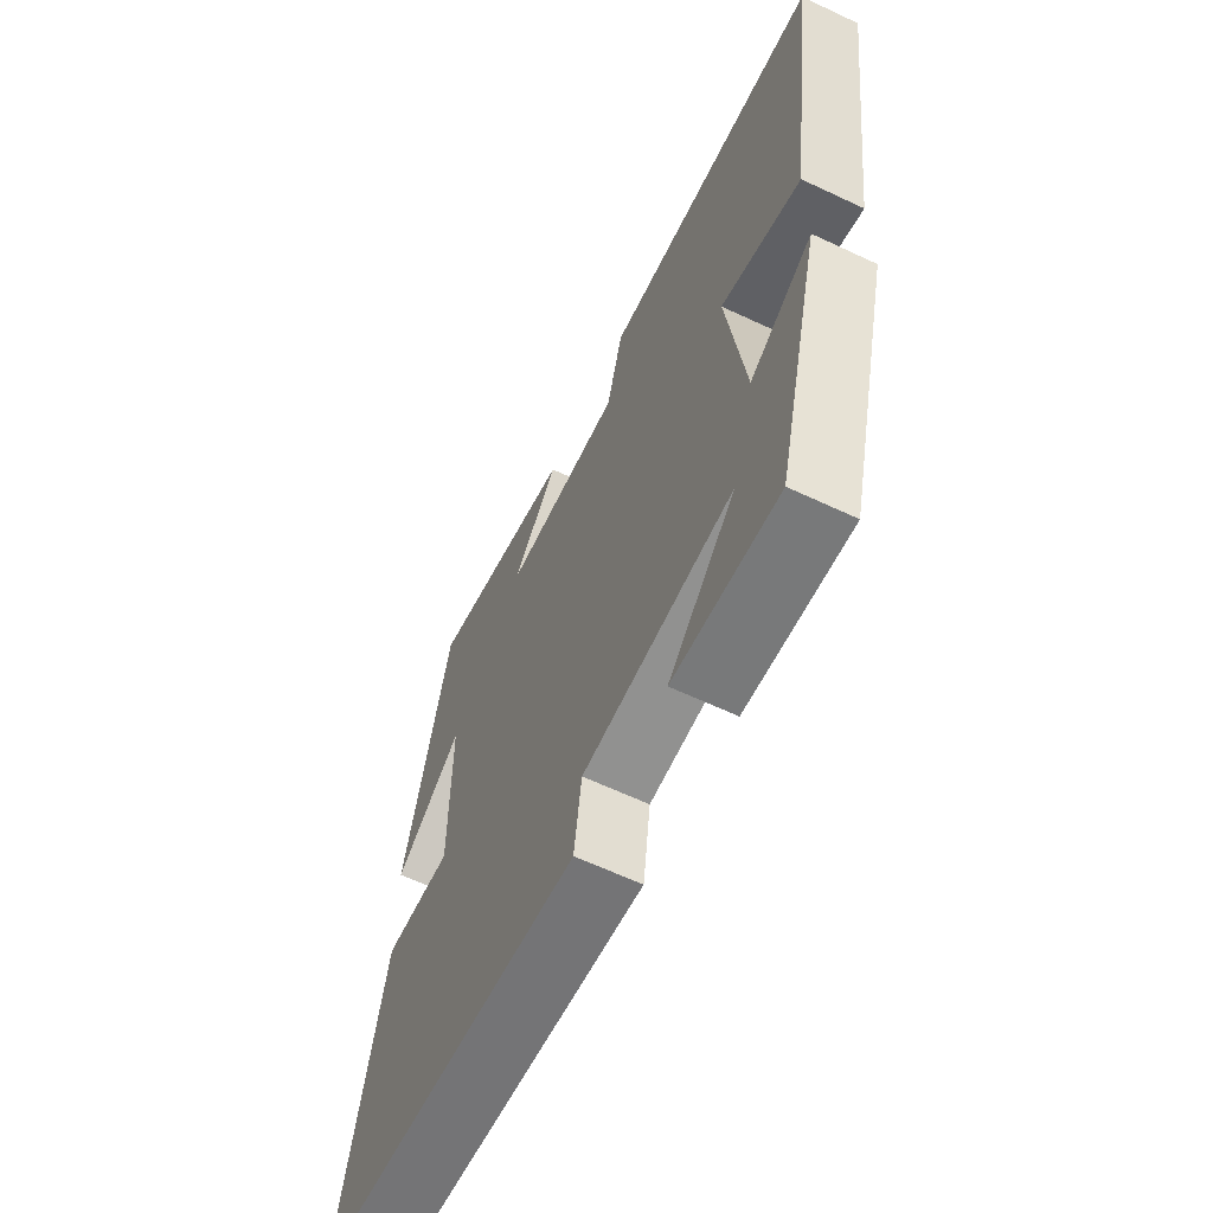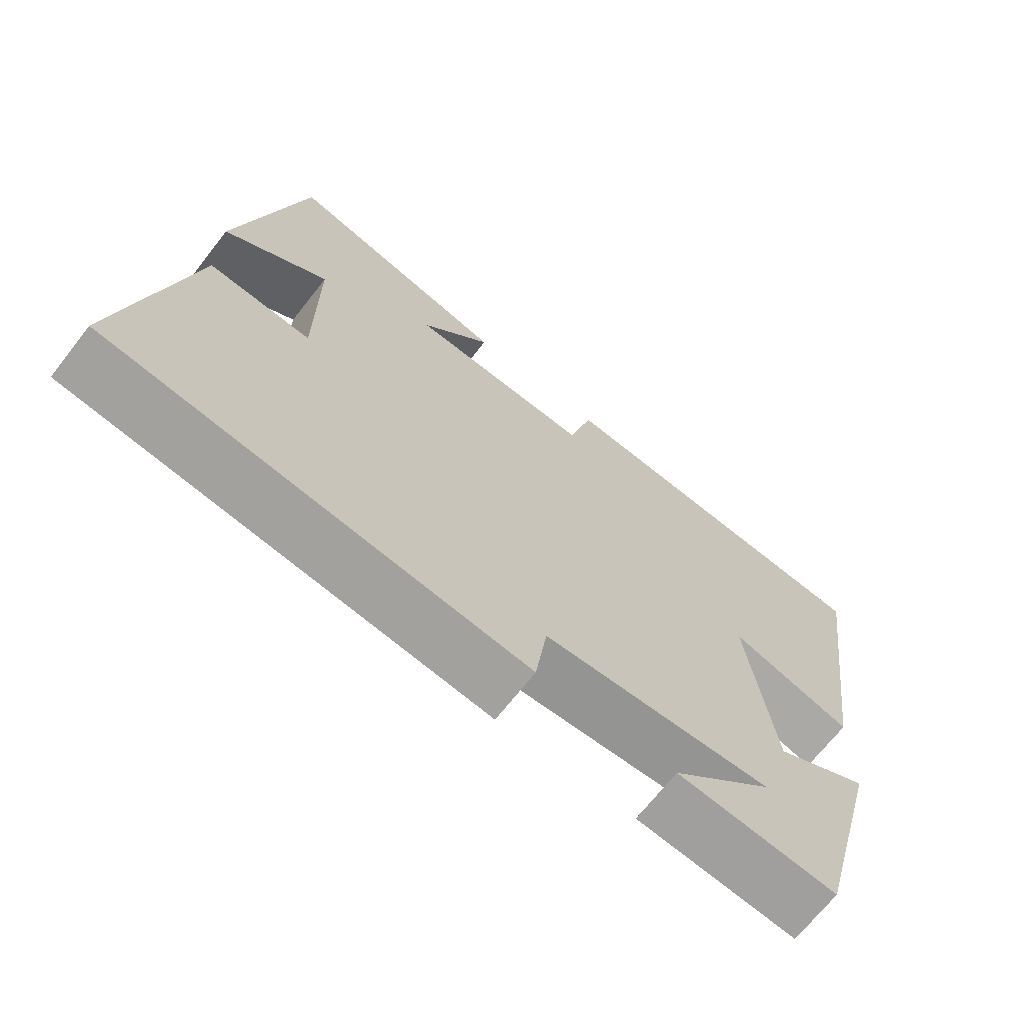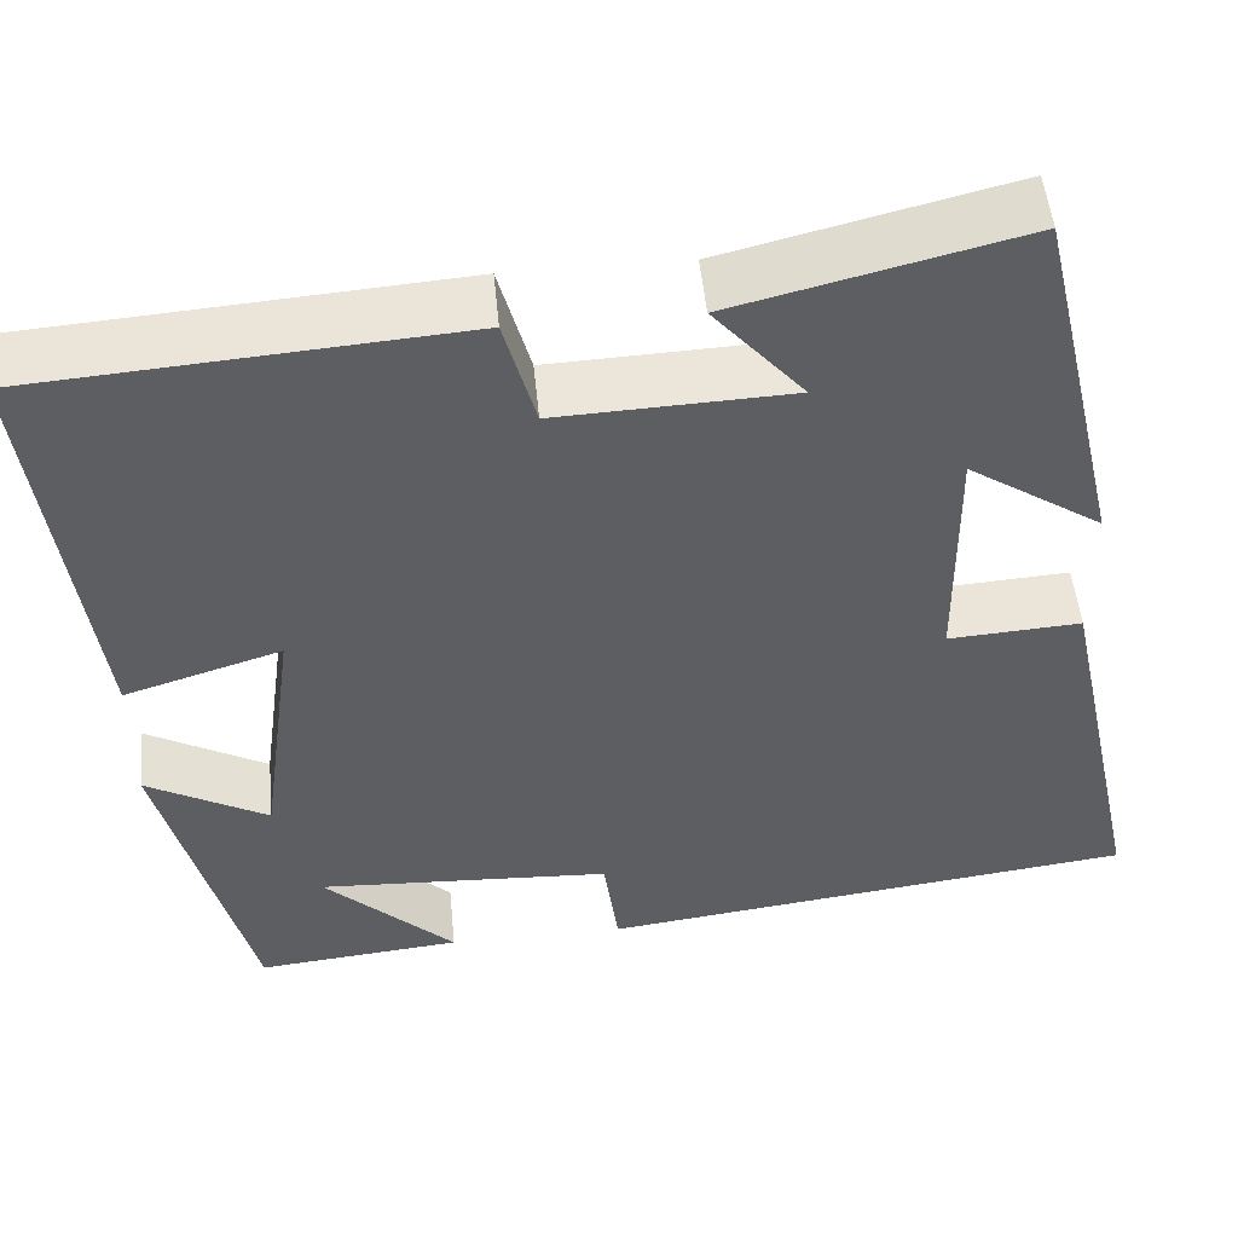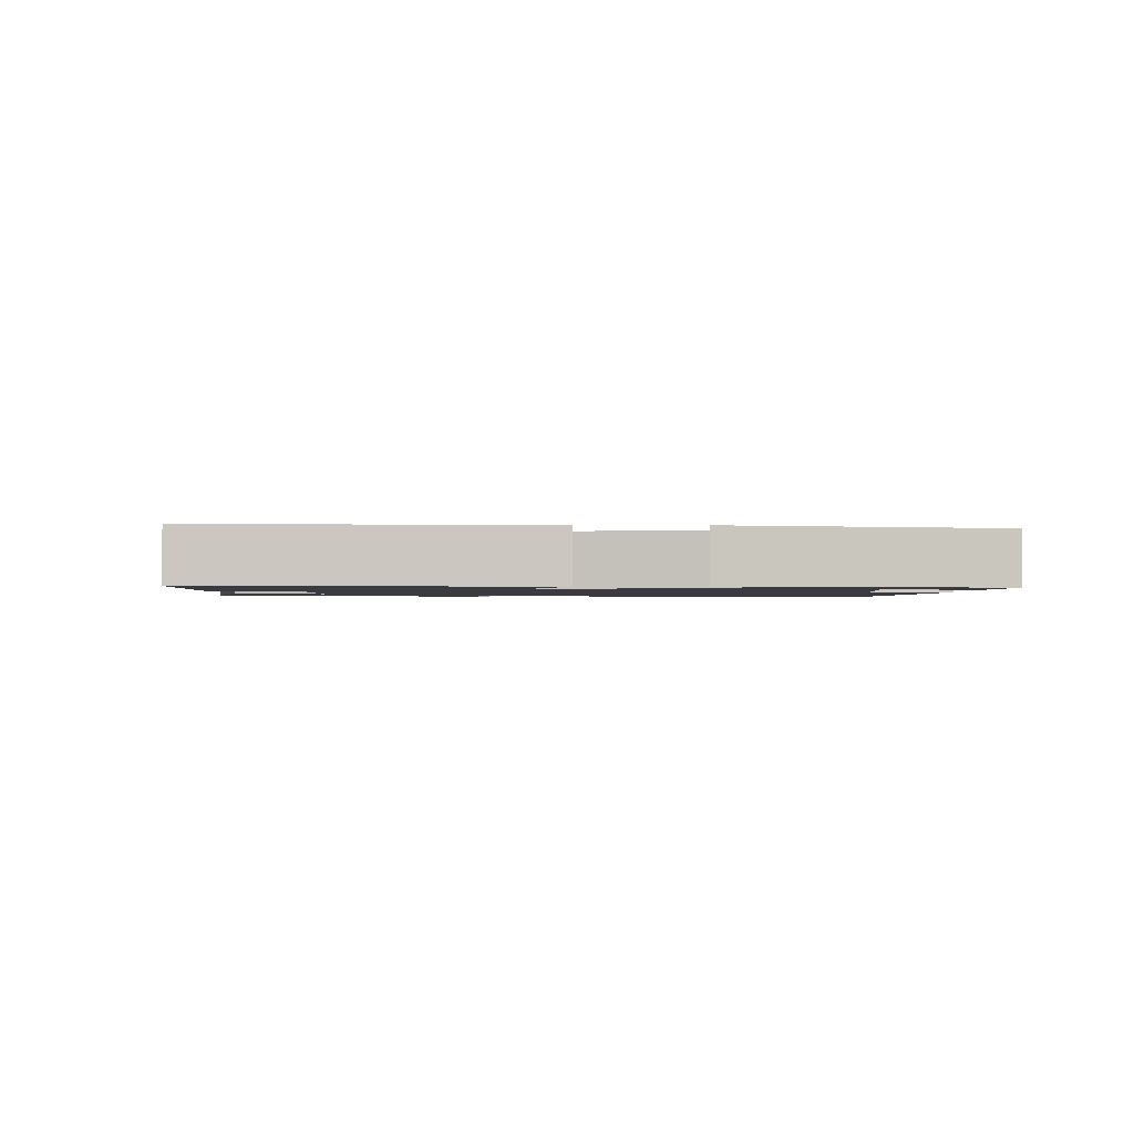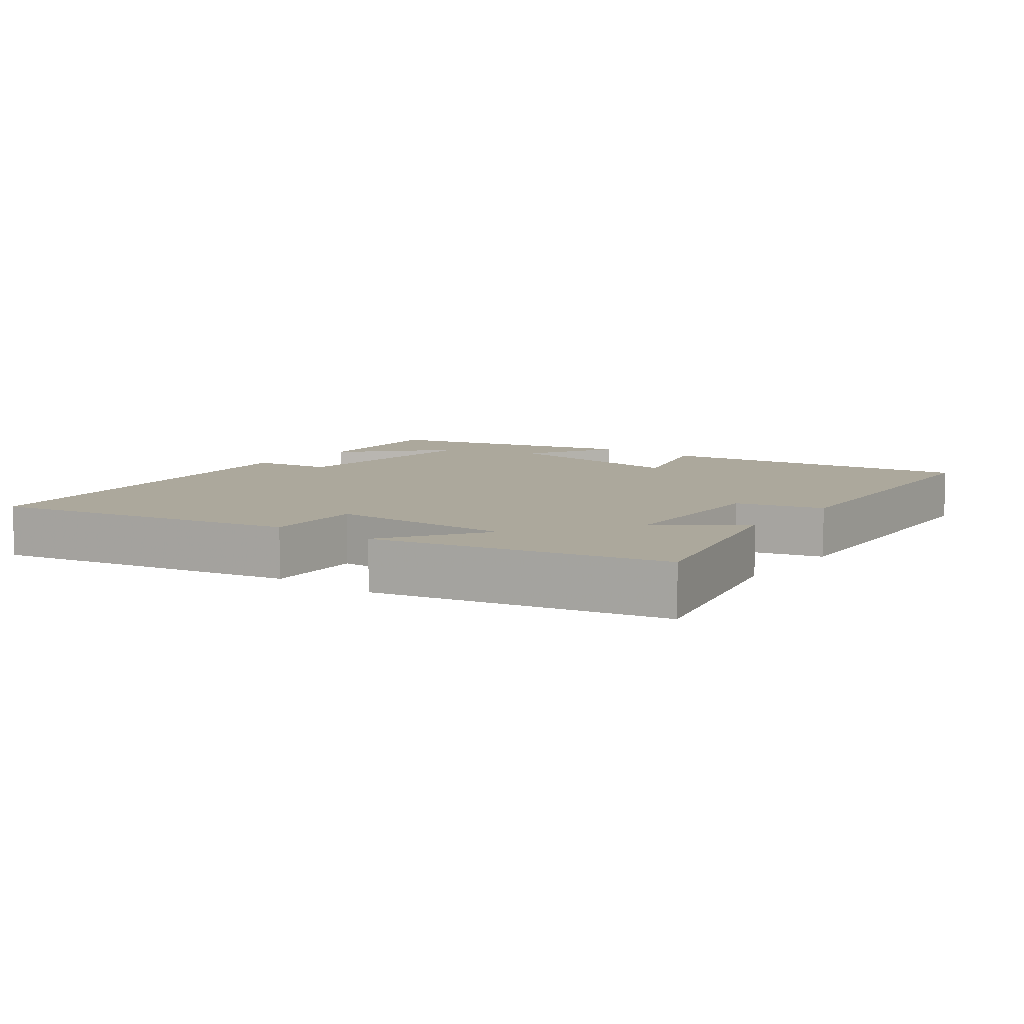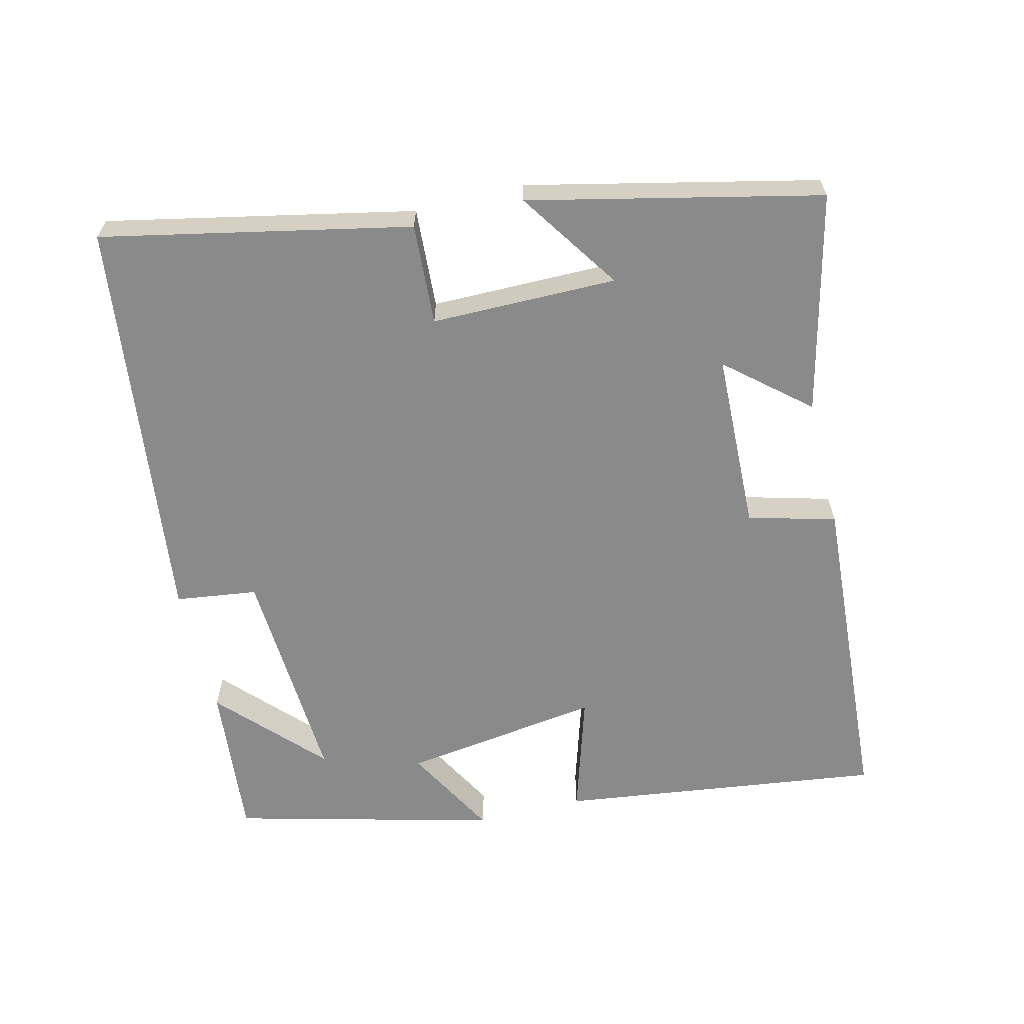
<metadata>
{"format":"obj","ext":"obj","renderer":"f3d","projection":"perspective","resolution":1024,"background":"white","views":[{"elev":-62.9,"azim":64.5,"up":"+Z"},{"elev":-68.7,"azim":-38.0,"up":"+Z"},{"elev":50.6,"azim":174.5,"up":"+Z"},{"elev":-1.4,"azim":91.6,"up":"+Y"},{"elev":8.5,"azim":-52.6,"up":"+Y"},{"elev":-63.4,"azim":-76.0,"up":"+Y"}]}
</metadata>
<code>
v -0.405 0.07 0.577
v -0.093 0.07 0.5
v -0.191 0.07 0.386
v 0.063 0.07 0.376
v 0.097 0.07 0.5
v 0.562 0.07 0.466
v 0.5 0.07 0.007
v 0.33 0.07 0.06
v 0.368 0.07 -0.222
v 0.5 0.07 -0.149
v 0.403 0.07 -0.521
v 0.181 0.07 -0.5
v 0.323 0.07 -0.366
v 0.005 0.07 -0.384
v -0.011 0.07 -0.5
v -0.593 0.07 -0.429
v -0.5 0.07 0.007
v -0.356 0.07 -0.002
v -0.354 0.07 0.262
v -0.5 0.07 0.165
v -0.405 0 0.577
v -0.093 0 0.5
v -0.191 0 0.386
v 0.063 0 0.376
v 0.097 0 0.5
v 0.562 0 0.466
v 0.5 0 0.007
v 0.33 0 0.06
v 0.368 0 -0.222
v 0.5 0 -0.149
v 0.403 0 -0.521
v 0.181 0 -0.5
v 0.323 0 -0.366
v 0.005 0 -0.384
v -0.011 0 -0.5
v -0.593 0 -0.429
v -0.5 0 0.007
v -0.356 0 -0.002
v -0.354 0 0.262
v -0.5 0 0.165
f 1 2 3
f 20 1 3
f 19 20 3
f 18 19 3 4
f 16 17 18
f 15 16 18
f 14 15 18
f 13 14 18 4
f 11 12 13
f 9 10 11 13
f 13 4 5
f 9 13 5
f 8 9 5
f 5 6 7 8
f 23 22 21
f 23 21 40
f 23 40 39
f 24 23 39 38
f 38 37 36
f 38 36 35
f 38 35 34
f 24 38 34 33
f 33 32 31
f 33 31 30 29
f 25 24 33
f 25 33 29
f 25 29 28
f 28 27 26 25
f 1 21 22 2
f 2 22 23 3
f 3 23 24 4
f 4 24 25 5
f 5 25 26 6
f 6 26 27 7
f 7 27 28 8
f 8 28 29 9
f 9 29 30 10
f 10 30 31 11
f 11 31 32 12
f 12 32 33 13
f 13 33 34 14
f 14 34 35 15
f 15 35 36 16
f 16 36 37 17
f 17 37 38 18
f 18 38 39 19
f 19 39 40 20
f 20 40 21 1

</code>
